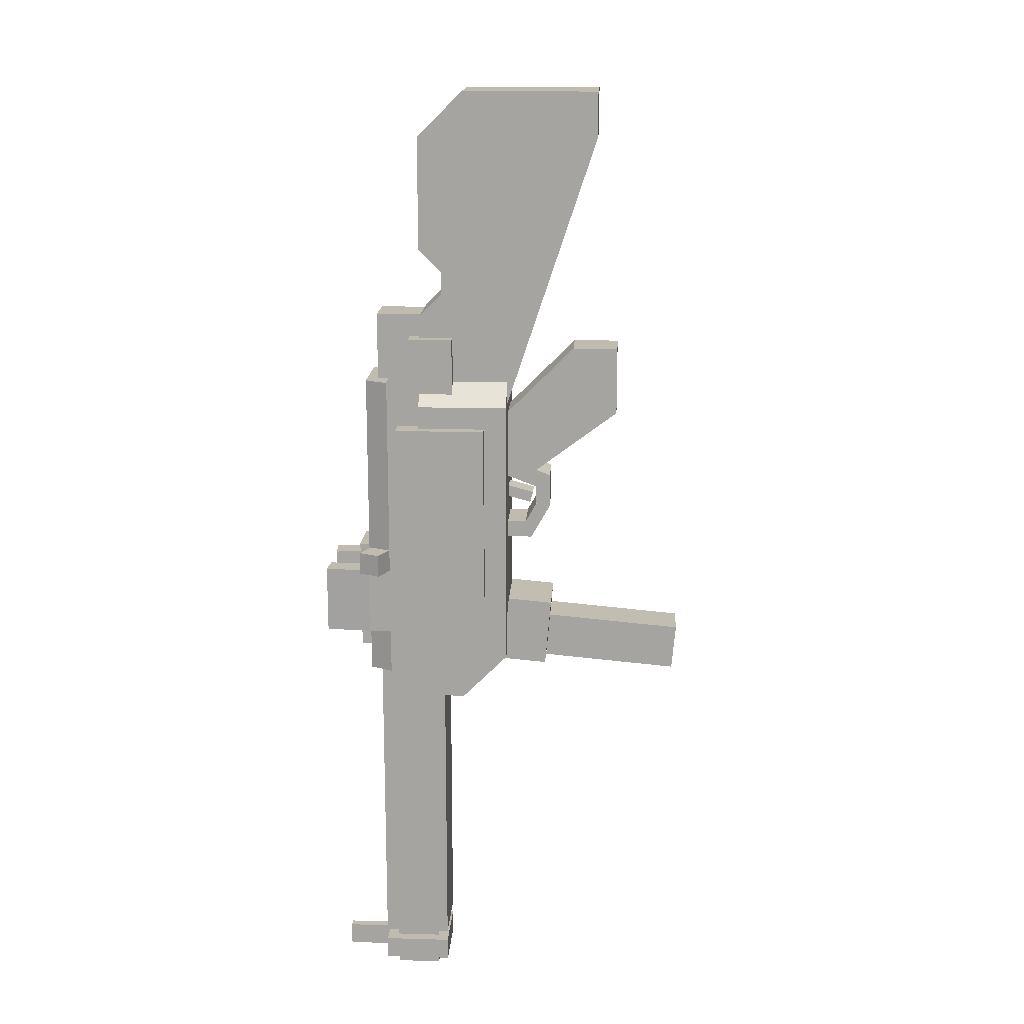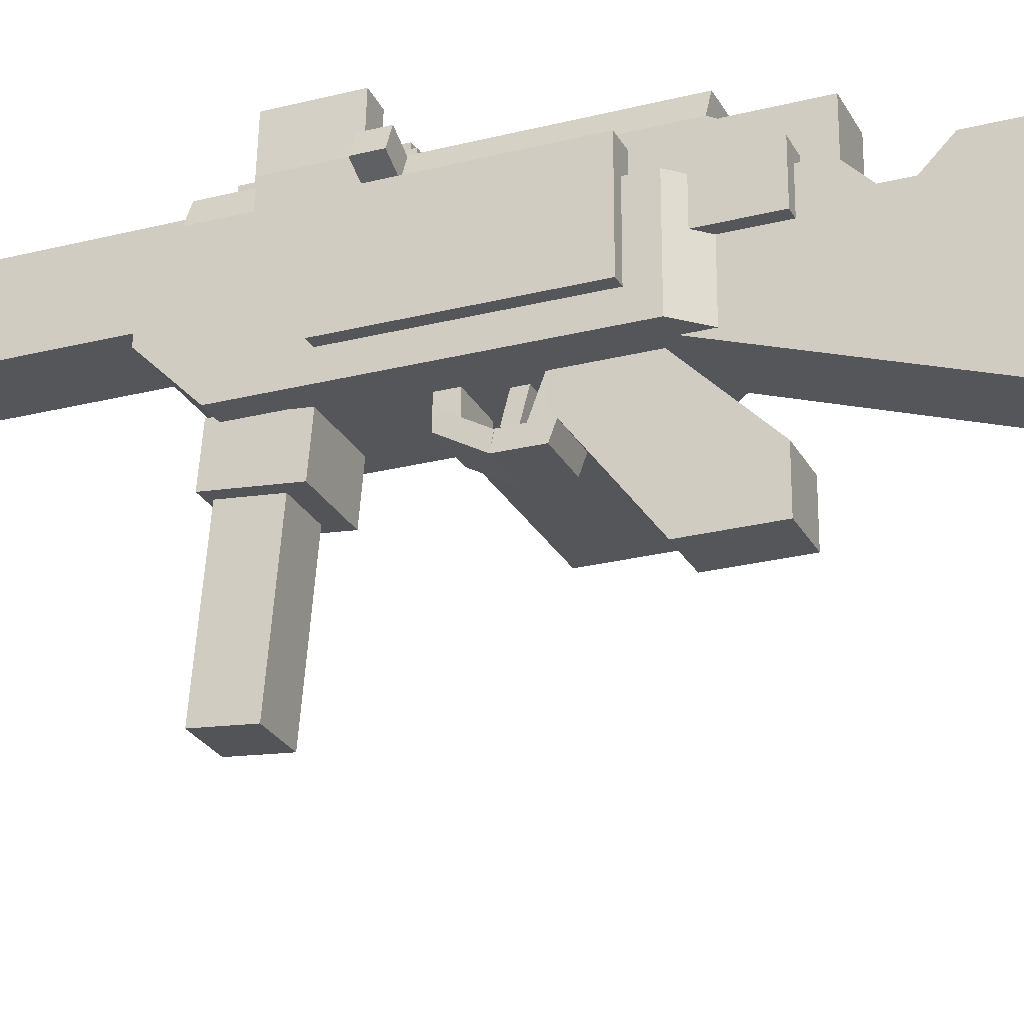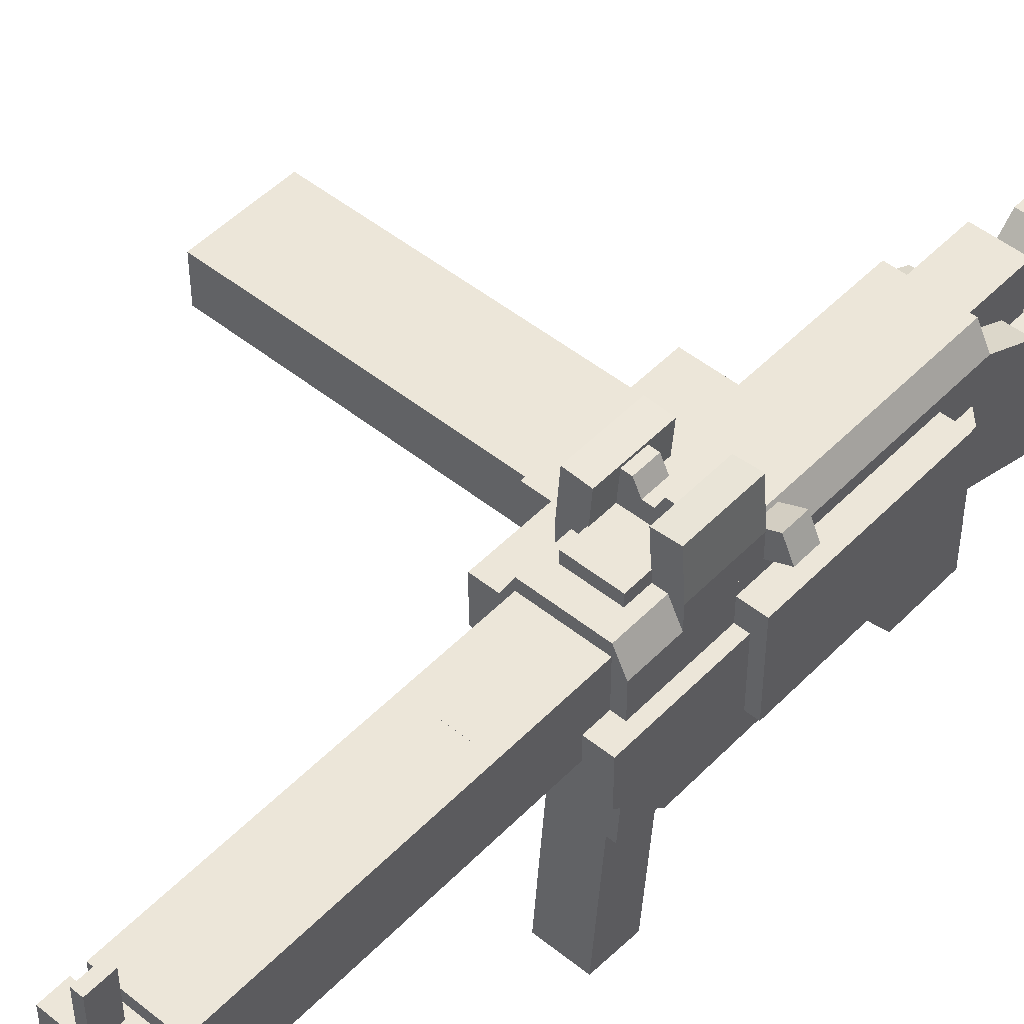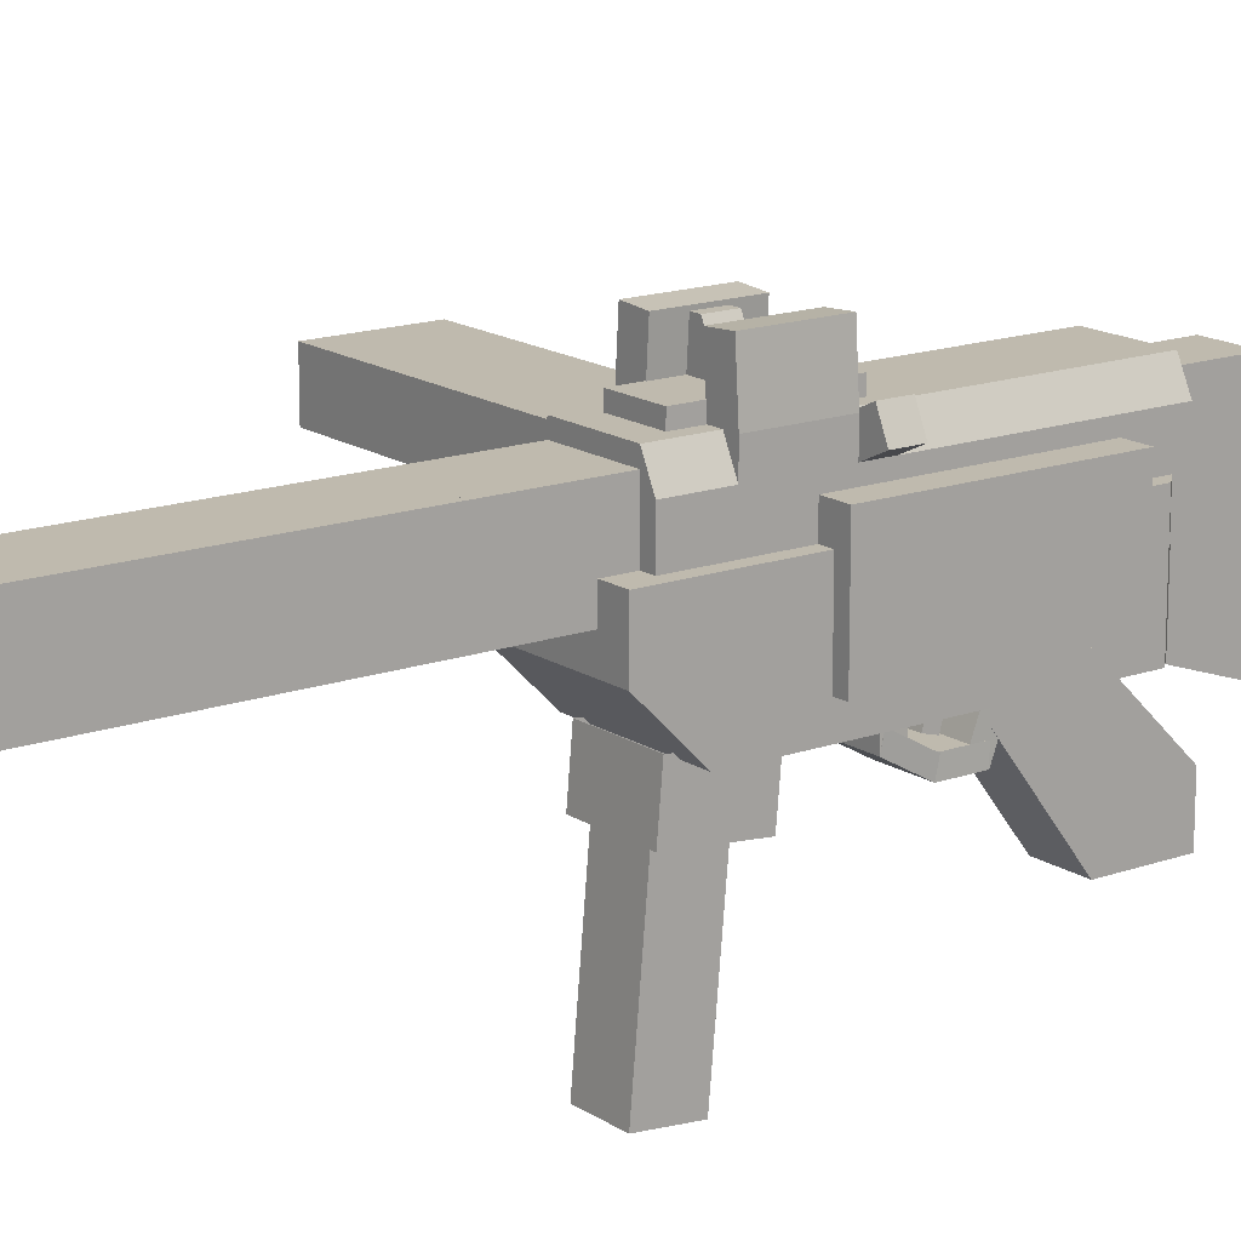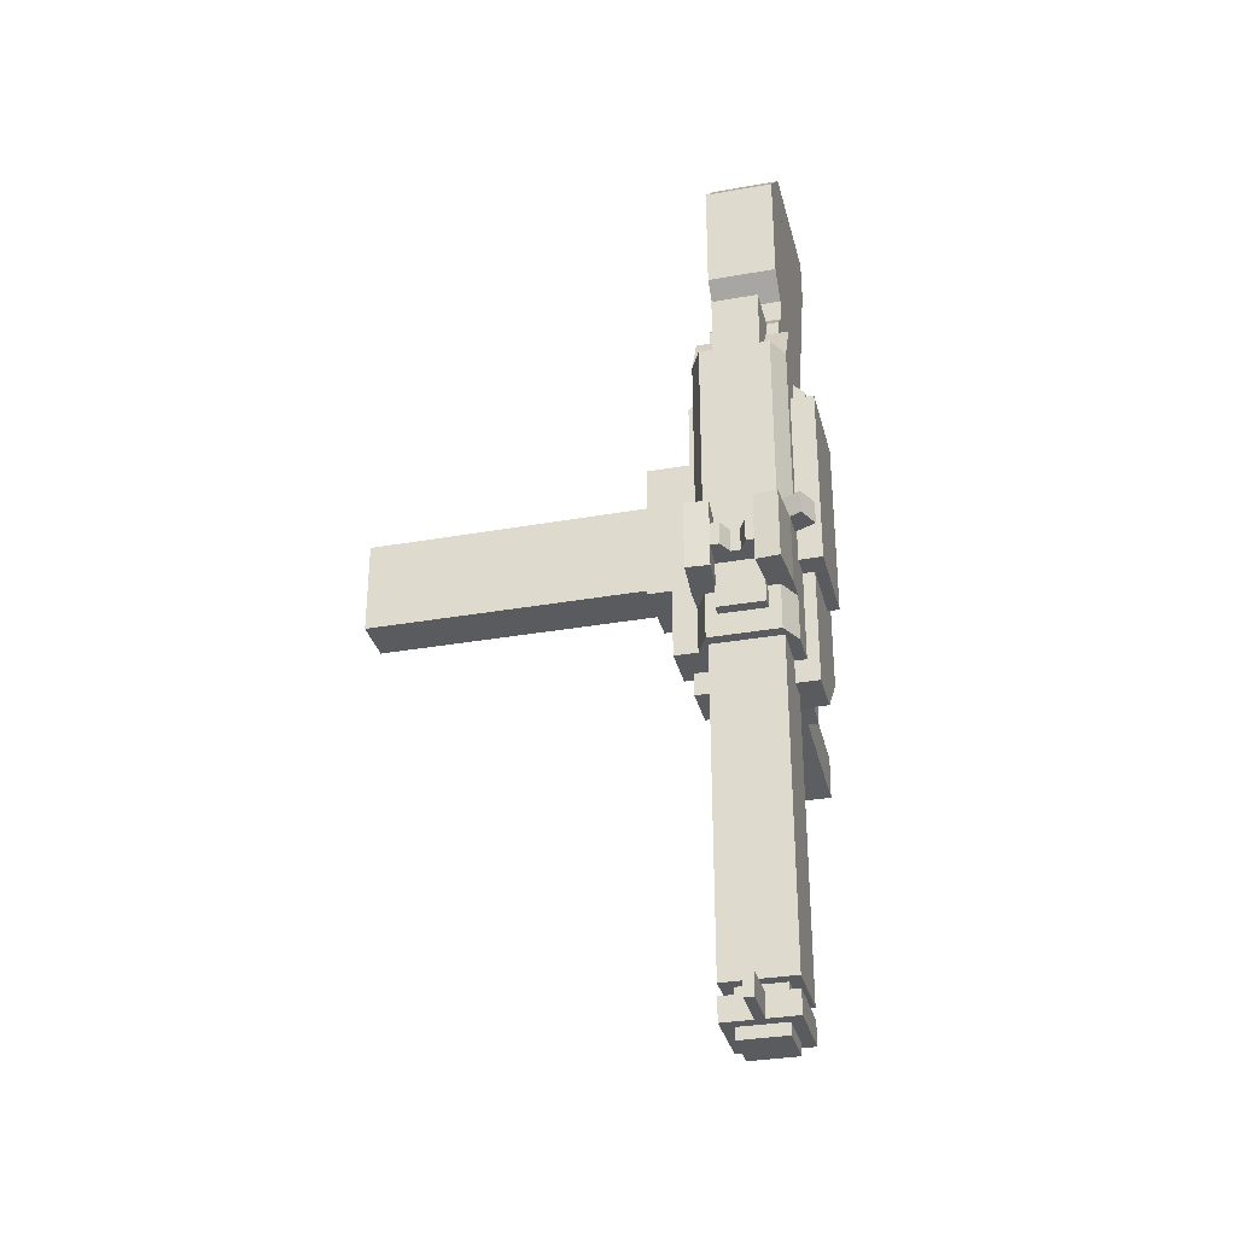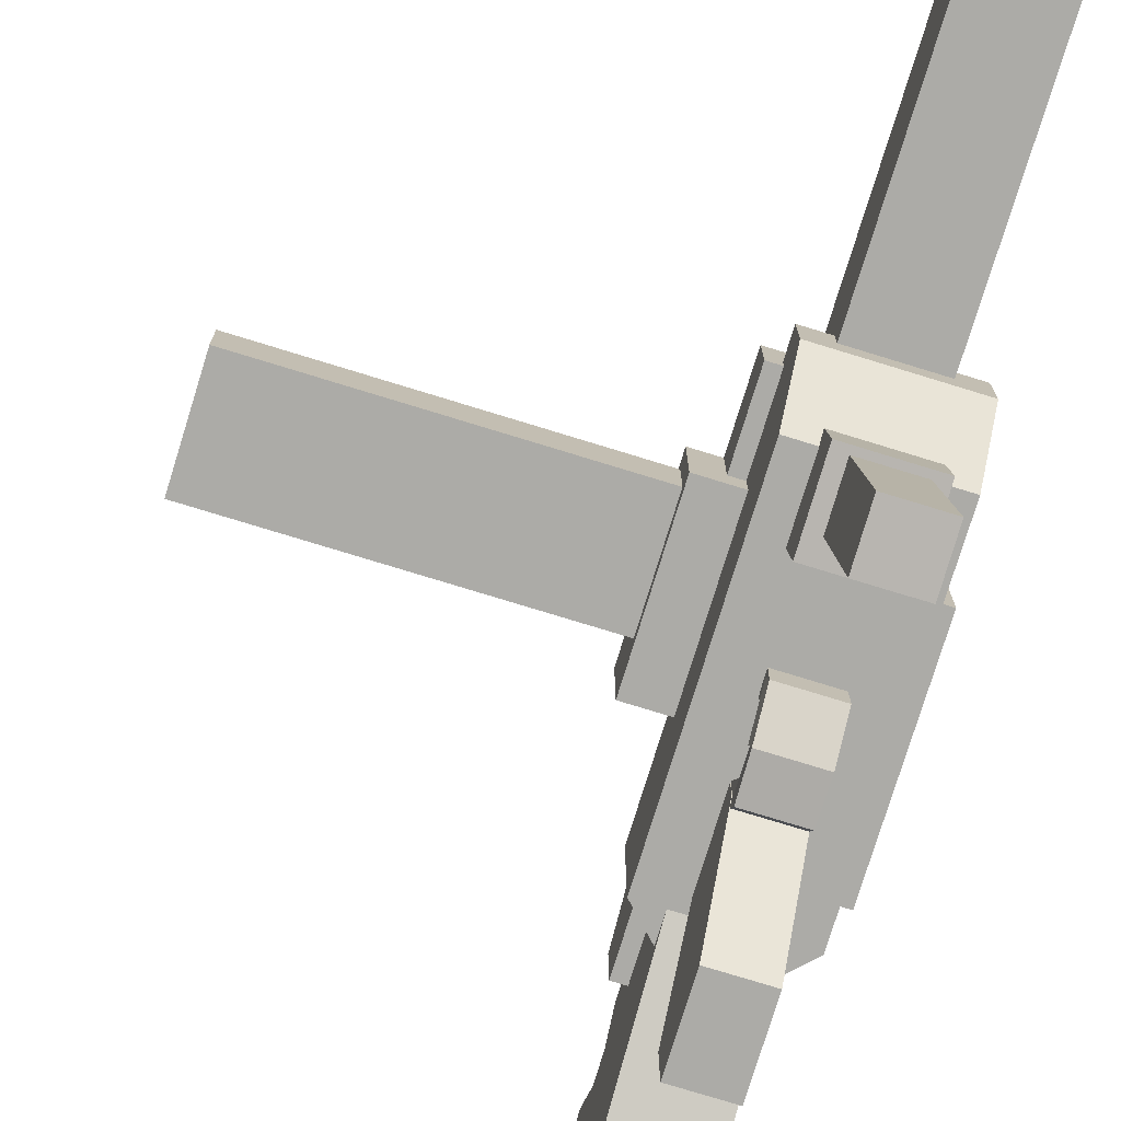
<metadata>
{"format":"obj","ext":"obj","renderer":"f3d","projection":"perspective","resolution":1024,"background":"white","views":[{"elev":16.2,"azim":-86.6,"up":"+Z"},{"elev":-25.4,"azim":-67.7,"up":"+Y"},{"elev":49.1,"azim":-138.3,"up":"+Y"},{"elev":15.8,"azim":-126.7,"up":"+Y"},{"elev":-32.4,"azim":-166.1,"up":"+Z"},{"elev":-76.3,"azim":162.9,"up":"+Y"}]}
</metadata>
<code>
o main
v -0.09375 1.906 -0.8125
v -0.09375 1.906 0.0625
v -0.125 1.844 -0.8125
v -0.125 1.844 0.0625
v 0.09375 1.906 -0.8125
v 0.09375 1.906 0.0625
v 0.125 1.844 -0.8125
v 0.125 1.844 0.0625
v -0.1562 1.75 -0.875
v -0.1562 1.75 -0.75
v -0.1562 1.625 -0.875
v -0.1562 1.5 -0.75
v 0.1562 1.75 -0.875
v 0.1562 1.75 -0.75
v 0.1562 1.625 -0.875
v 0.1562 1.5 -0.75
v -0.1875 1.812 -0.5625
v -0.1875 1.812 -0.0625
v -0.1875 1.562 -0.5625
v -0.1875 1.562 -0.0625
v -0.125 1.812 -0.5625
v -0.125 1.812 -0.0625
v -0.125 1.562 -0.5625
v -0.125 1.562 -0.0625
v -0.125 1.656 -0.8125
v -0.125 1.656 0.0625
v 0.125 1.656 -0.8125
v 0.125 1.656 0.0625
v -0.1562 1.75 0
v -0.1562 1.5 0
v 0.1562 1.75 0
v 0.1562 1.5 0
v -0.125 1.781 0.1875
v -0.125 1.656 0.1875
v 0.125 1.781 0.1875
v 0.125 1.656 0.1875
v 0.09375 1.75 0
v 0.09375 1.75 0.0625
v 0.09375 1.5 0
v 0.09375 1.5 0.0625
v -0.09375 1.75 0.0625
v -0.09375 1.5 0.0625
v -0.09375 1.75 0
v -0.09375 1.5 0
v -0.0625 1.938 -0.75
v -0.0625 1.938 -0.4375
v -0.0625 1.875 -0.75
v -0.0625 1.875 -0.4375
v 0.0625 1.938 -0.75
v 0.0625 1.938 -0.4375
v 0.0625 1.875 -0.75
v 0.0625 1.875 -0.4375
v -0.0625 1.188 -0.03125
v -0.0625 1.5 -0.2188
v -0.0625 1.5 -0.03125
v -0.0625 1.438 -0.2188
v -0.0625 1.438 0.03125
v 0.0625 1.5 -0.2188
v 0.0625 1.5 -0.03125
v 0.0625 1.438 -0.2188
v 0.0625 1.438 0.03125
v -0.0625 1.312 -0.125
v -0.0625 1.312 0.1562
v 0.0625 1.312 -0.125
v 0.0625 1.312 0.1562
v -0.0625 1.188 0.1562
v 0.0625 1.188 -0.03125
v 0.0625 1.188 0.1562
v -0.03125 2.019 -0.5625
v -0.03125 2.019 -0.625
v -0.0125 1.981 -0.5625
v -0.0125 1.981 -0.625
v -0.0625 2.019 -0.5625
v -0.0625 2.019 -0.625
v -0.0625 1.981 -0.5625
v -0.0625 1.981 -0.625
v 0.03125 2.019 -0.625
v 0.03125 2.019 -0.5625
v 0.0125 1.981 -0.625
v 0.0125 1.981 -0.5625
v 0.0625 2.019 -0.625
v 0.0625 2.019 -0.5625
v 0.0625 1.981 -0.625
v 0.0625 1.981 -0.5625
v -0.125 1.906 -0.6875
v -0.125 1.906 -0.5
v -0.125 1.844 -0.6875
v -0.125 1.844 -0.5
v -0.06258 1.904 -0.6875
v -0.06258 1.904 -0.5
v -0.0625 1.844 -0.6875
v -0.0625 1.844 -0.5
v -0.1163 2.031 -0.6875
v -0.1163 2.031 -0.5
v -0.05393 2.027 -0.6875
v -0.05393 2.027 -0.5
v 0.06258 1.904 -0.6875
v 0.06258 1.904 -0.5
v 0.0625 1.844 -0.6875
v 0.0625 1.844 -0.5
v 0.125 1.906 -0.6875
v 0.125 1.906 -0.5
v 0.125 1.844 -0.6875
v 0.125 1.844 -0.5
v 0.05393 2.027 -0.6875
v 0.05393 2.027 -0.5
v 0.1163 2.031 -0.6875
v 0.1163 2.031 -0.5
v -0.0625 1.919 -0.625
v -0.0625 1.919 -0.5625
v 0.0625 1.919 -0.625
v 0.0625 1.919 -0.5625
v -0.0625 1.875 0.0625
v -0.0625 1.875 0.25
v -0.0625 1.75 0.0625
v -0.0625 1.75 0.25
v 0.0625 1.875 0.0625
v 0.0625 1.875 0.25
v 0.0625 1.75 0.0625
v 0.0625 1.75 0.25
v -0.0625 1.556 -0.4062
v -0.0625 1.556 -0.3594
v -0.06328 1.431 -0.4062
v -0.0625 1.431 -0.3594
v 0.0625 1.556 -0.4062
v 0.0625 1.556 -0.3594
v 0.06406 1.431 -0.4062
v 0.0625 1.431 -0.3594
v -0.06406 1.47 -0.3982
v -0.06406 1.417 -0.3049
v -0.06328 1.378 -0.3127
v 0.06562 1.47 -0.3982
v 0.06562 1.417 -0.3049
v 0.06406 1.378 -0.3127
v -0.0625 1.419 -0.3125
v -0.0625 1.419 -0.2188
v -0.0625 1.378 -0.2188
v 0.0625 1.419 -0.3125
v 0.0625 1.419 -0.2188
v 0.06172 1.378 -0.2188
v -0.06172 1.54 -0.2072
v -0.06172 1.529 -0.1615
v -0.0625 1.388 -0.2645
v 0.06172 1.54 -0.2072
v 0.06172 1.529 -0.1615
v 0.06094 1.388 -0.2645
v 0.1297 1.844 -0.8125
v 0.1297 1.844 -0.625
v 0.1297 1.719 -0.8125
v 0.1297 1.719 -0.625
f 2 1 3 4
f 7 5 6 8
f 5 1 2 6
f 3 1 5 7
f 6 2 4 8
f 10 9 11 12
f 15 13 14 16
f 13 9 10 14
f 12 11 15 16
f 11 9 13 15
f 20 18 17 19
f 17 18 22 21
f 20 19 23 24
f 19 17 21 23
f 24 22 18 20
f 26 4 3 25
f 27 7 8 28
f 26 25 27 28
f 25 3 7 27
f 28 8 4 26
f 30 29 10 12
f 16 14 31 32
f 10 29 31 14
f 30 12 16 32
f 33 4 26 34
f 28 8 35 36
f 8 4 33 35
f 34 26 28 36
f 26 4 8 28
f 35 33 34 36
f 32 31 38 40
f 37 31 38
f 39 32 40
f 38 37 31
f 41 29 30 42
f 29 43 41
f 30 44 42
f 41 29 43
f 48 46 45 47
f 51 49 50 52
f 45 46 50 49
f 47 45 49 51
f 52 50 46 48
f 55 54 56 57
f 60 58 59 61
f 56 54 58 60
f 59 55 57 61
f 57 56 62 63
f 62 56 60 64
f 61 57 63 65
f 63 62 53 66
f 67 64 65 68
f 66 53 67 68
f 53 62 64 67
f 65 63 66 68
f 64 60 61 65
f 70 69 71 72
f 73 69 70 74
f 71 69 73 75
f 74 70 72 76
f 78 77 79 80
f 81 77 78 82
f 79 77 81 83
f 82 78 80 84
f 88 86 85 87
f 88 87 91 92
f 87 85 89 91
f 92 90 86 88
f 86 94 93 85
f 89 95 96 90
f 93 94 96 95
f 86 85 89 90
f 85 93 95 89
f 90 96 94 86
f 103 101 102 104
f 100 99 103 104
f 99 97 101 103
f 104 102 98 100
f 98 106 105 97
f 101 107 108 102
f 105 106 108 107
f 98 97 101 102
f 97 105 107 101
f 102 108 106 98
f 110 75 76 109
f 111 83 84 112
f 76 75 84 83
f 109 76 83 111
f 112 84 75 110
f 116 114 113 115
f 119 117 118 120
f 113 114 118 117
f 116 115 119 120
f 115 113 117 119
f 120 118 114 116
f 122 121 123 124
f 127 125 126 128
f 125 121 122 126
f 123 121 125 127
f 126 122 124 128
f 130 129 123 131
f 127 132 133 134
f 132 129 130 133
f 131 123 127 134
f 123 129 132 127
f 133 130 131 134
f 136 135 131 137
f 134 138 139 140
f 138 135 136 139
f 137 131 134 140
f 131 135 138 134
f 139 136 137 140
f 142 141 143 137
f 146 144 145 140
f 144 141 142 145
f 137 143 146 140
f 143 141 144 146
f 145 142 137 140
f 149 147 148 150
o magazine_port
v 0.125 1.844 -0.625
v 0.125 1.844 -0.25
v 0.125 1.656 -0.625
v 0.125 1.656 -0.25
v 0.25 1.844 -0.625
v 0.25 1.844 -0.25
v 0.25 1.656 -0.625
v 0.25 1.656 -0.25
f 157 155 156 158
f 151 152 156 155
f 154 153 157 158
f 153 151 155 157
f 158 156 152 154
o stock
v -0.09375 1.688 0
v -0.09375 1.688 0.75
v -0.09375 1.5 0
v -0.09375 1.25 0.75
v 0.09375 1.688 0
v 0.09375 1.688 0.75
v 0.09375 1.5 0
v 0.09375 1.25 0.75
v -0.09375 1.75 0
v -0.09375 1.75 0.25
v -0.09375 1.688 0
v -0.09375 1.688 0.3125
v 0.09375 1.75 0
v 0.09375 1.75 0.25
v 0.09375 1.688 0
v 0.09375 1.688 0.3125
v -0.09375 1.75 0.4375
v -0.09375 1.75 0.75
v -0.09375 1.688 0.375
v -0.09375 1.688 0.75
v 0.09375 1.75 0.4375
v 0.09375 1.75 0.75
v 0.09375 1.688 0.375
v 0.09375 1.688 0.75
v -0.09375 1.75 0.75
v -0.09375 1.625 0.875
v -0.09375 1.25 0.75
v -0.09375 1.25 0.875
v 0.09375 1.75 0.75
v 0.09375 1.625 0.875
v 0.09375 1.25 0.75
v 0.09375 1.25 0.875
f 160 159 161 162
f 165 163 164 166
f 162 161 165 166
f 168 167 169 170
f 173 171 172 174
f 171 167 168 172
f 172 168 170 174
f 176 175 177 178
f 181 179 180 182
f 179 175 176 180
f 177 175 179 181
f 180 176 178 182
f 189 187 188 190
f 187 183 184 188
f 186 185 189 190
f 188 184 186 190
f 170 177 181 174
f 184 183 185 186
o barrel
v -0.09375 1.875 -1.688
v -0.09375 1.875 -1.062
v -0.09375 1.688 -1.688
v -0.09375 1.688 -1.062
v 0.09375 1.875 -1.688
v 0.09375 1.875 -1.062
v 0.09375 1.688 -1.688
v 0.09375 1.688 -1.062
v -0.09375 1.875 -0.8125
v -0.09375 1.688 -0.8125
v 0.09375 1.875 -0.8125
v 0.09375 1.688 -0.8125
v -0.0625 1.844 -1.812
v -0.0625 1.844 -0.9375
v -0.0625 1.719 -1.812
v -0.0625 1.719 -0.9375
v 0.0625 1.844 -1.812
v 0.0625 1.844 -0.9375
v 0.0625 1.719 -1.812
v 0.0625 1.719 -0.9375
v -0.09375 1.875 -1.781
v -0.09375 1.875 -1.719
v -0.09375 1.688 -1.781
v -0.09375 1.688 -1.719
v 0.09375 1.875 -1.781
v 0.09375 1.875 -1.719
v 0.09375 1.688 -1.781
v 0.09375 1.688 -1.719
v 0.0125 2 -1.781
v 0.0125 2 -1.719
v 0.0125 1.875 -1.781
v 0.0125 1.875 -1.719
v -0.0125 2 -1.781
v -0.0125 2 -1.719
v -0.0125 1.875 -1.781
v -0.0125 1.875 -1.719
f 194 192 191 193
f 197 195 196 198
f 191 192 196 195
f 194 193 197 198
f 193 191 195 197
f 198 196 192 194
f 200 199 192 194
f 198 196 201 202
f 192 199 201 196
f 200 194 198 202
f 194 192 196 198
f 206 204 203 205
f 209 207 208 210
f 203 204 208 207
f 206 205 209 210
f 205 203 207 209
f 214 212 211 213
f 217 215 216 218
f 211 212 216 215
f 214 213 217 218
f 213 211 215 217
f 218 216 212 214
f 221 219 220 222
f 224 223 225 226
f 219 223 224 220
f 225 223 219 221
f 220 224 226 222
o magazine
v 1 1.812 -0.3437
v 1 1.812 -0.5937
v 1 1.688 -0.3437
v 1 1.688 -0.5937
v 0.25 1.812 -0.5937
v 0.25 1.812 -0.3437
v 0.25 1.688 -0.5937
v 0.25 1.688 -0.3437
f 230 233 231 228
f 229 230 228 227
f 234 229 227 232
f 233 234 232 231
f 232 227 228 231
f 233 230 229 234
o trigger
v -0.03125 1.557 -0.2768
v -0.03125 1.549 -0.2466
v -0.03125 1.437 -0.3092
v -0.03125 1.428 -0.279
v 0.03125 1.557 -0.2768
v 0.03125 1.549 -0.2466
v 0.03125 1.437 -0.3092
v 0.03125 1.428 -0.279
f 236 235 237 238
f 241 239 240 242
f 239 235 236 240
f 238 237 241 242
f 237 235 239 241
f 240 236 238 242
o lever
v -0.1552 1.927 -0.5
v -0.1552 1.927 -0.4375
v -0.1816 1.87 -0.5
v -0.1816 1.87 -0.4375
v -0.09859 1.9 -0.5
v -0.09859 1.9 -0.4375
v -0.125 1.844 -0.5
v -0.125 1.844 -0.4375
f 246 244 243 245
f 243 244 248 247
f 246 245 249 250
f 245 243 247 249
f 250 248 244 246
o front_grip
v -0.09375 1.512 -0.776
v -0.09375 1.496 -0.5892
v -0.09375 1.388 -0.7869
v -0.09375 1.371 -0.6001
v 0.09375 1.512 -0.776
v 0.09375 1.496 -0.5892
v 0.09375 1.388 -0.7869
v 0.09375 1.371 -0.6001
v -0.0625 1.386 -0.7721
v -0.0625 1.375 -0.6475
v -0.0625 1.012 -0.8048
v -0.0625 1.001 -0.6802
v 0.0625 1.386 -0.7721
v 0.0625 1.375 -0.6475
v 0.0625 1.012 -0.8048
v 0.0625 1.001 -0.6802
f 254 252 251 253
f 257 255 256 258
f 254 253 257 258
f 253 251 255 257
f 258 256 252 254
f 262 260 259 261
f 265 263 264 266
f 262 261 265 266
f 261 259 263 265
f 266 264 260 262
o casing_ejector
v 0.125 1.844 -0.8125
v 0.125 1.844 -0.625
v 0.125 1.719 -0.8125
v 0.125 1.719 -0.625
v 0.1875 1.844 -0.8125
v 0.1875 1.844 -0.625
v 0.1875 1.719 -0.8125
v 0.1875 1.719 -0.625
f 270 268 267 269
f 273 271 272 274
f 267 268 272 271
f 270 269 273 274
f 269 267 271 273
f 274 272 268 270

</code>
